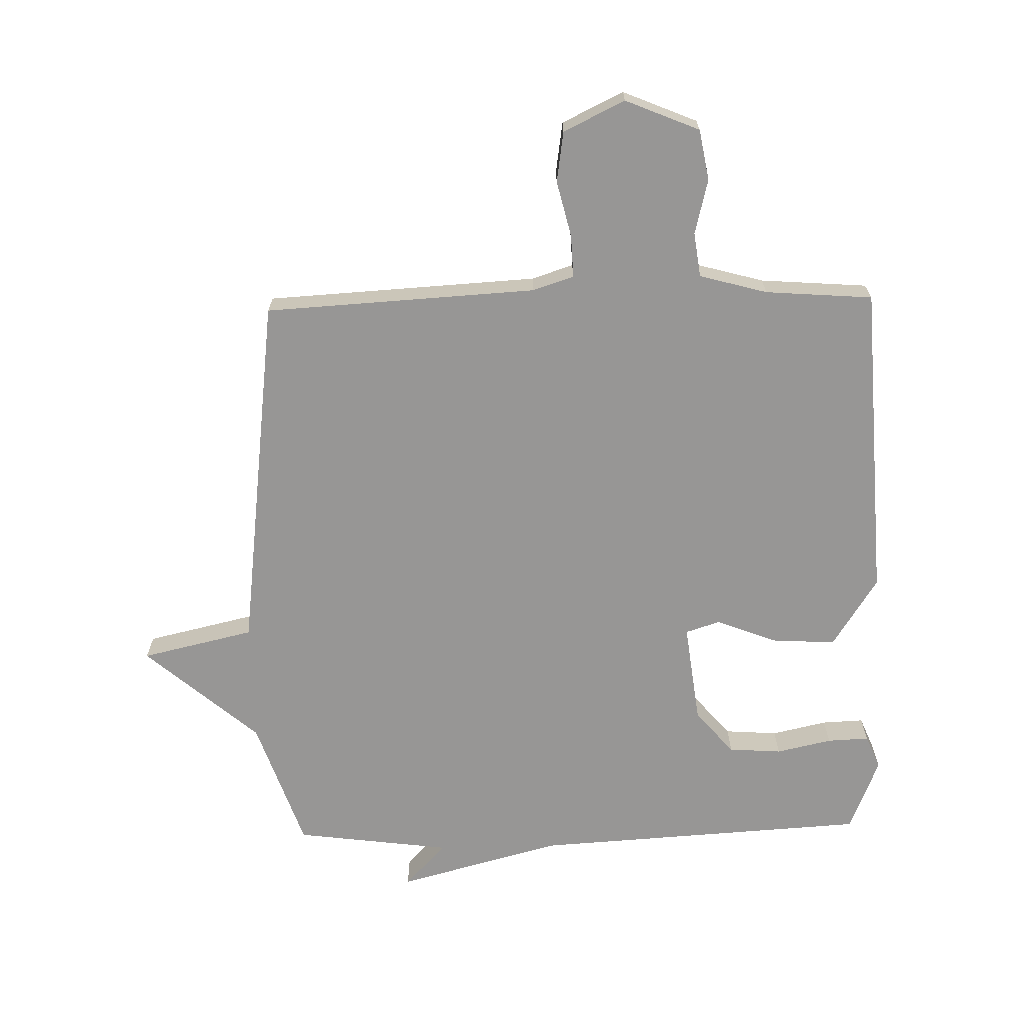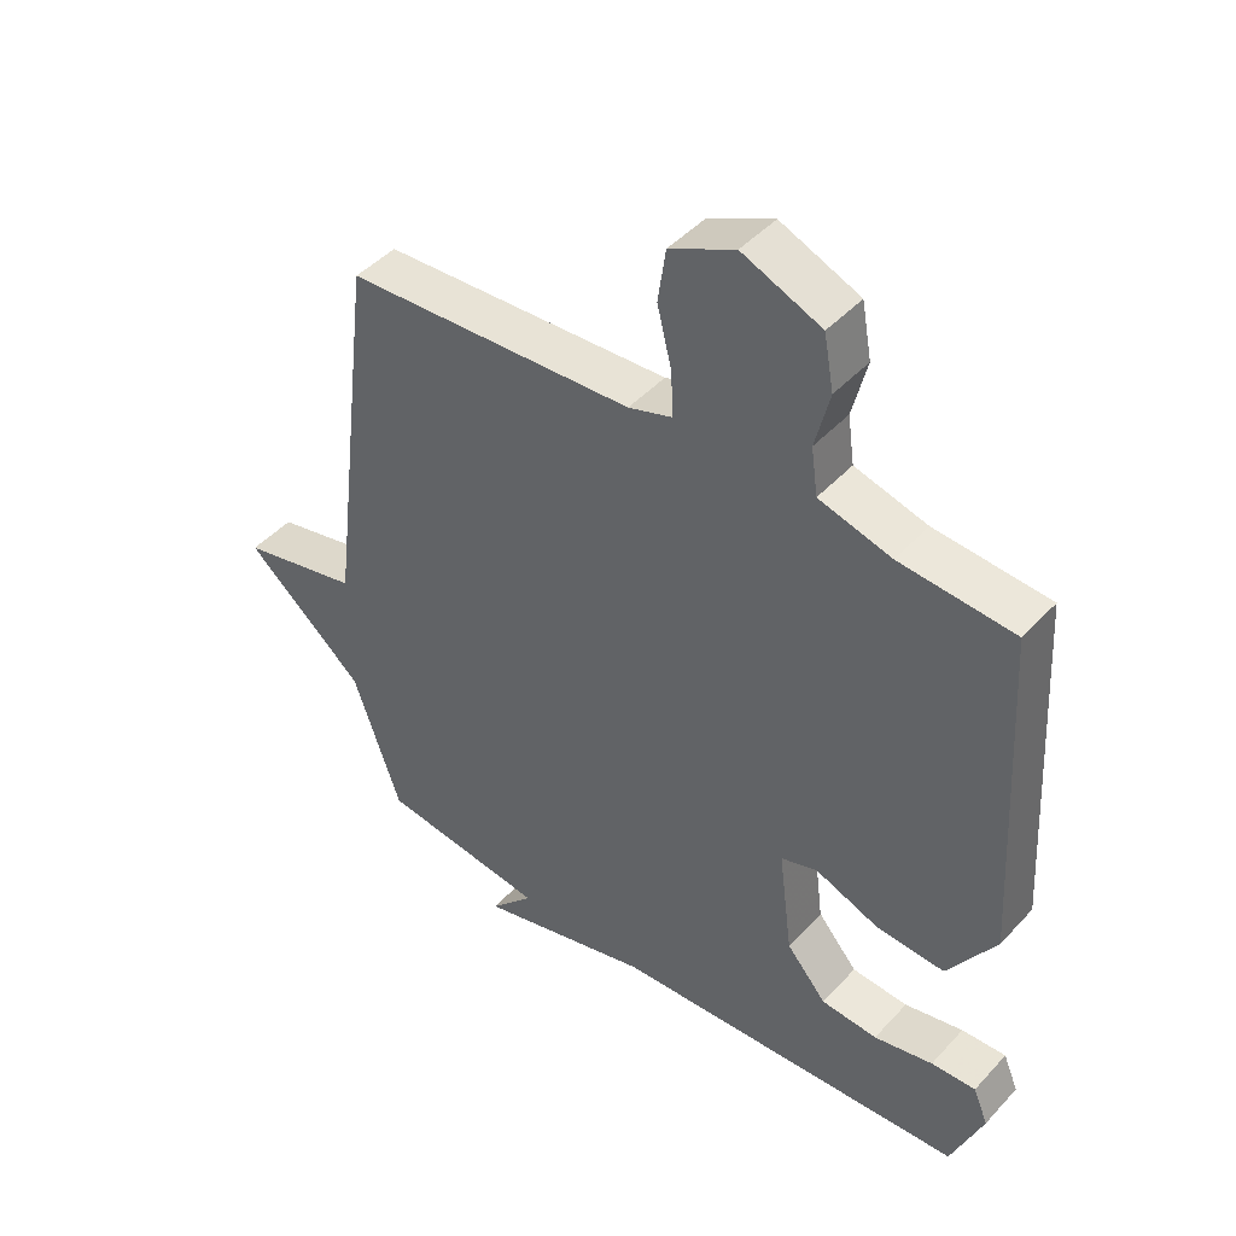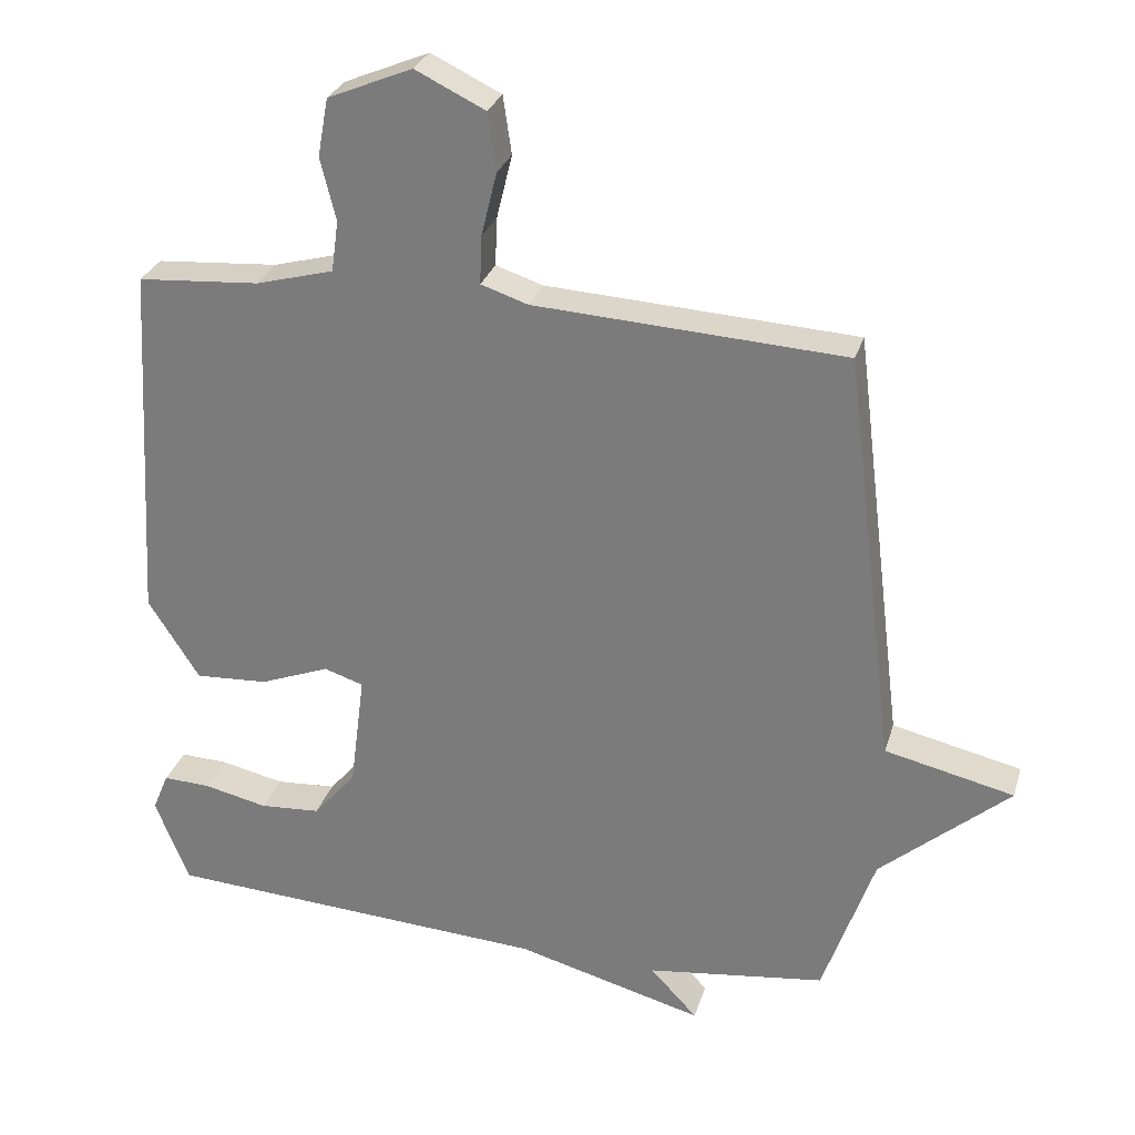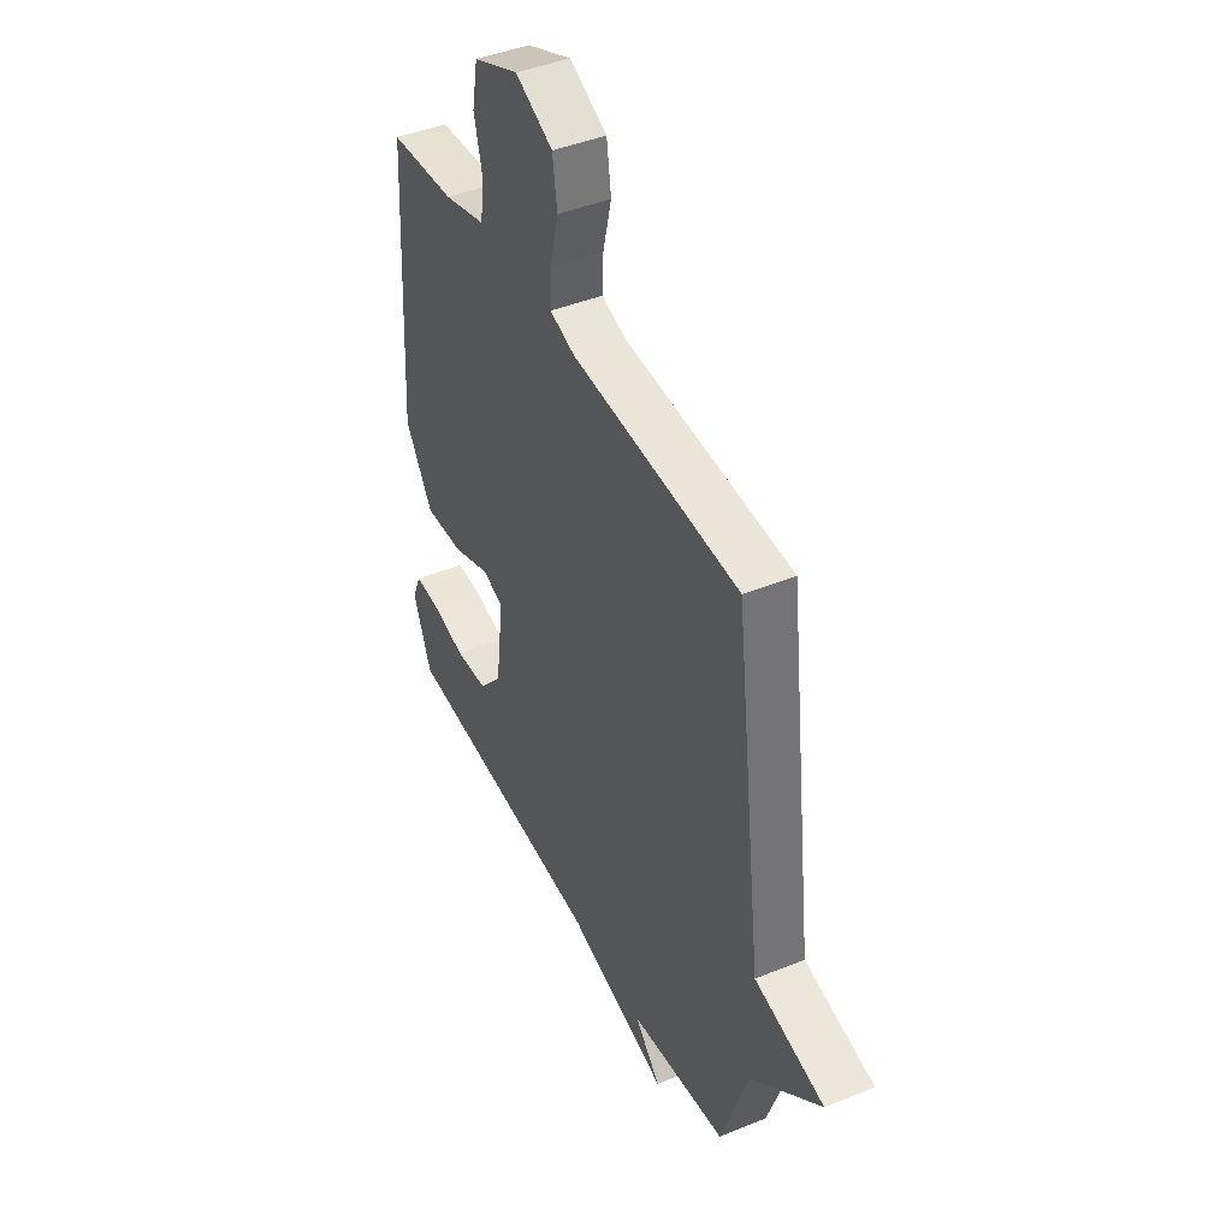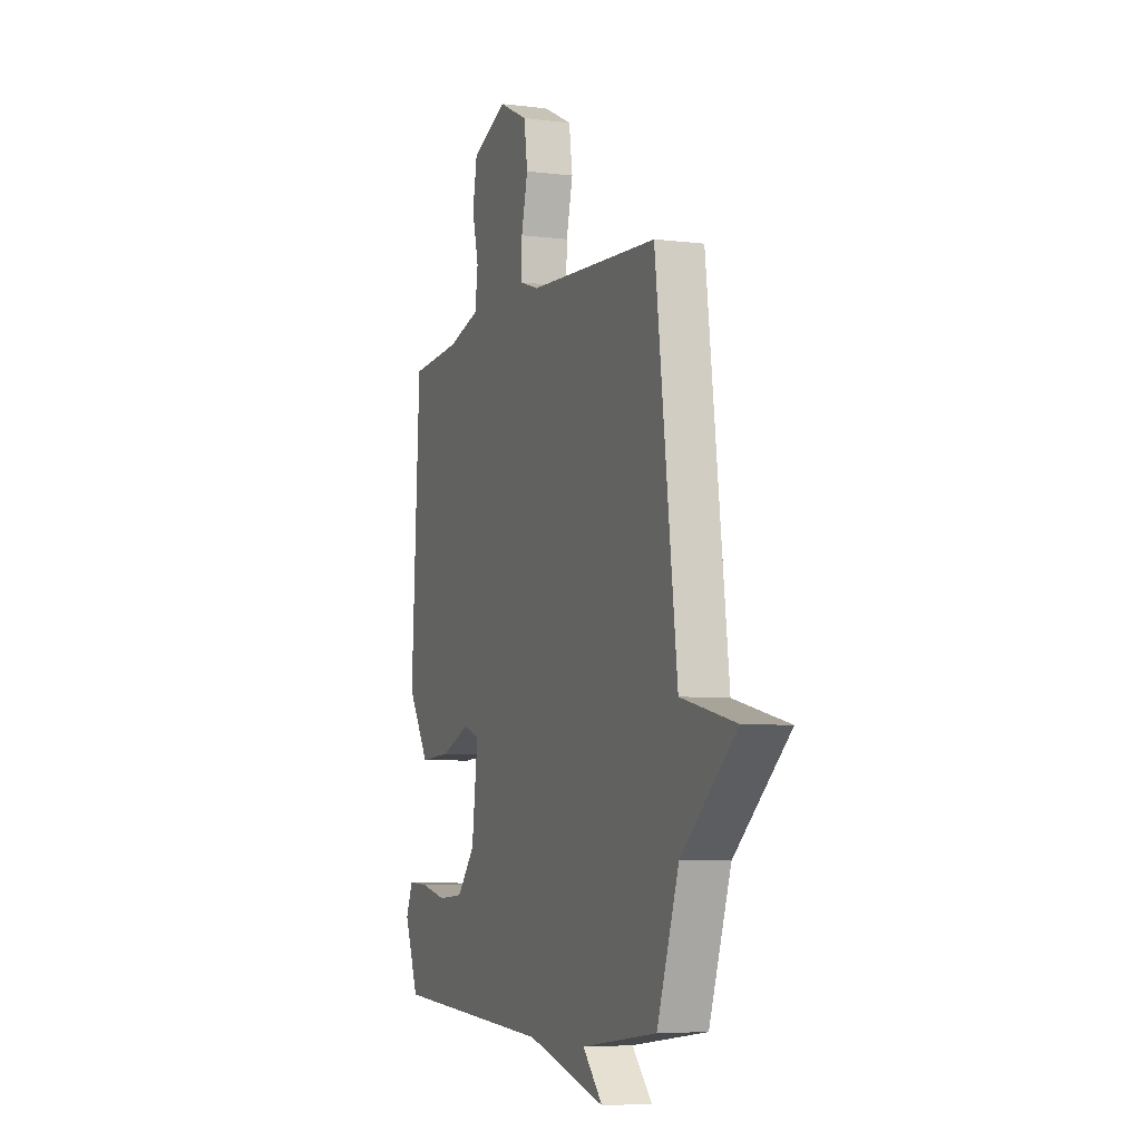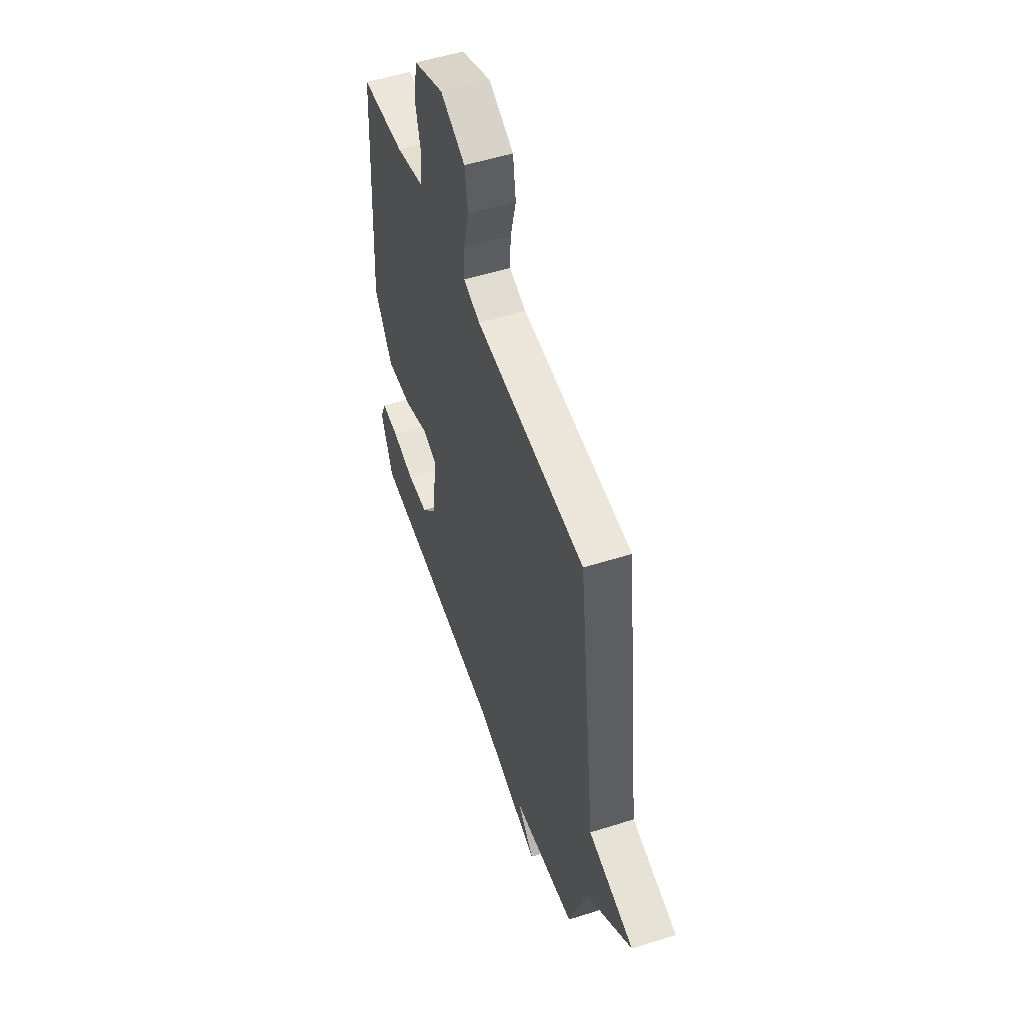
<metadata>
{"format":"obj","ext":"obj","renderer":"f3d","projection":"perspective","resolution":1024,"background":"white","views":[{"elev":-67.9,"azim":1.3,"up":"+Y"},{"elev":45.3,"azim":39.4,"up":"+Z"},{"elev":28.4,"azim":-164.4,"up":"+Z"},{"elev":43.3,"azim":-115.7,"up":"+Z"},{"elev":-6.1,"azim":-110.6,"up":"+Z"},{"elev":52.7,"azim":-108.9,"up":"+Z"}]}
</metadata>
<code>
v -0.5 0.07 -0.5
v -0.573 0.07 -0.288
v -0.756 0.07 -0.13
v -0.573 0.07 -0.088
v -0.5 0.07 0.5
v -0.06 0.07 0.525
v 0.007 0.07 0.547
v 0.004 0.07 0.616
v -0.018 0.07 0.706
v -0.006 0.07 0.788
v 0.093 0.07 0.836
v 0.213 0.07 0.786
v 0.228 0.07 0.704
v 0.206 0.07 0.615
v 0.216 0.07 0.543
v 0.326 0.07 0.513
v 0.5 0.07 0.5
v 0.53 0.07 -0.017
v 0.457 0.07 -0.131
v 0.353 0.07 -0.125
v 0.255 0.07 -0.087
v 0.199 0.07 -0.105
v 0.22 0.07 -0.27
v 0.281 0.07 -0.341
v 0.367 0.07 -0.347
v 0.457 0.07 -0.327
v 0.525 0.07 -0.324
v 0.548 0.07 -0.379
v 0.5 0.07 -0.5
v -0.046 0.07 -0.533
v -0.313 0.07 -0.604
v -0.246 0.07 -0.533
v -0.5 0 -0.5
v -0.573 0 -0.288
v -0.756 0 -0.13
v -0.573 0 -0.088
v -0.5 0 0.5
v -0.06 0 0.525
v 0.007 0 0.547
v 0.004 0 0.616
v -0.018 0 0.706
v -0.006 0 0.788
v 0.093 0 0.836
v 0.213 0 0.786
v 0.228 0 0.704
v 0.206 0 0.615
v 0.216 0 0.543
v 0.326 0 0.513
v 0.5 0 0.5
v 0.53 0 -0.017
v 0.457 0 -0.131
v 0.353 0 -0.125
v 0.255 0 -0.087
v 0.199 0 -0.105
v 0.22 0 -0.27
v 0.281 0 -0.341
v 0.367 0 -0.347
v 0.457 0 -0.327
v 0.525 0 -0.324
v 0.548 0 -0.379
v 0.5 0 -0.5
v -0.046 0 -0.533
v -0.313 0 -0.604
v -0.246 0 -0.533
f 30 31 32
f 29 30 32
f 28 29 32
f 27 28 32
f 26 27 32
f 25 26 32
f 32 1 2
f 25 32 2
f 24 25 2
f 2 3 4
f 24 2 4
f 23 24 4
f 4 5 6
f 23 4 6
f 22 23 6
f 21 22 6 7
f 19 20 21
f 18 19 21
f 17 18 21
f 16 17 21
f 15 16 21 7
f 14 15 7 8
f 12 13 14
f 11 12 14
f 10 11 14
f 9 10 14
f 8 9 14
f 64 63 62
f 64 62 61
f 64 61 60
f 64 60 59
f 64 59 58
f 64 58 57
f 34 33 64
f 34 64 57
f 34 57 56
f 36 35 34
f 36 34 56
f 36 56 55
f 38 37 36
f 38 36 55
f 38 55 54
f 39 38 54 53
f 53 52 51
f 53 51 50
f 53 50 49
f 53 49 48
f 39 53 48 47
f 40 39 47 46
f 46 45 44
f 46 44 43
f 46 43 42
f 46 42 41
f 46 41 40
f 1 33 34 2
f 2 34 35 3
f 3 35 36 4
f 4 36 37 5
f 5 37 38 6
f 6 38 39 7
f 7 39 40 8
f 8 40 41 9
f 9 41 42 10
f 10 42 43 11
f 11 43 44 12
f 12 44 45 13
f 13 45 46 14
f 14 46 47 15
f 15 47 48 16
f 16 48 49 17
f 17 49 50 18
f 18 50 51 19
f 19 51 52 20
f 20 52 53 21
f 21 53 54 22
f 22 54 55 23
f 23 55 56 24
f 24 56 57 25
f 25 57 58 26
f 26 58 59 27
f 27 59 60 28
f 28 60 61 29
f 29 61 62 30
f 30 62 63 31
f 31 63 64 32
f 32 64 33 1

</code>
